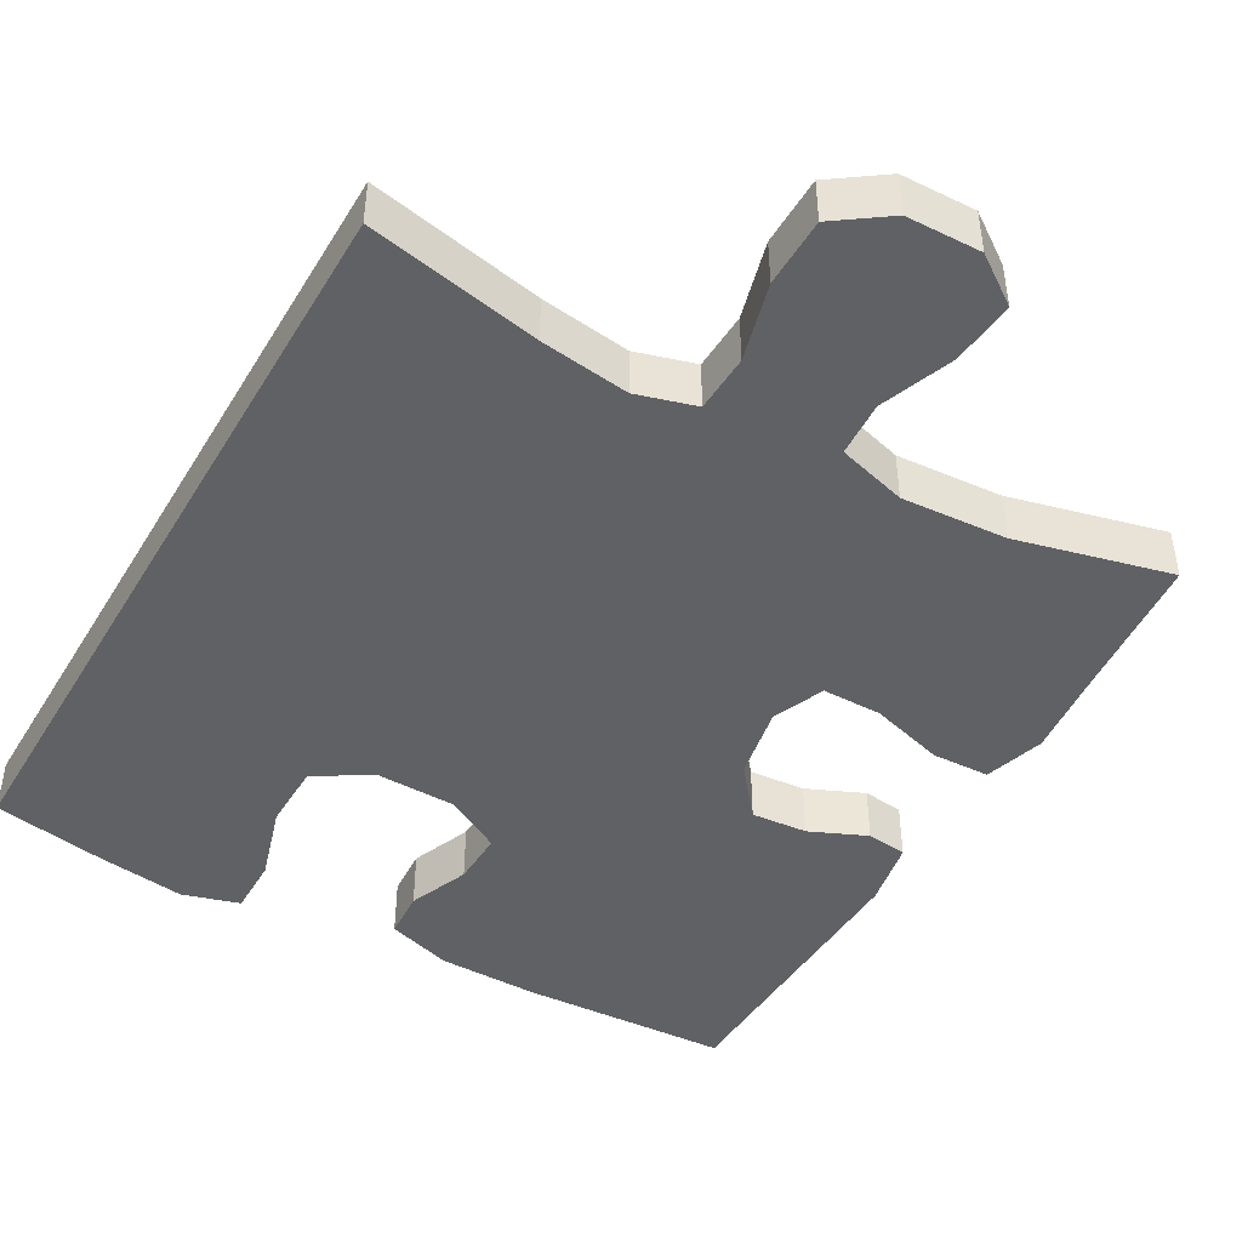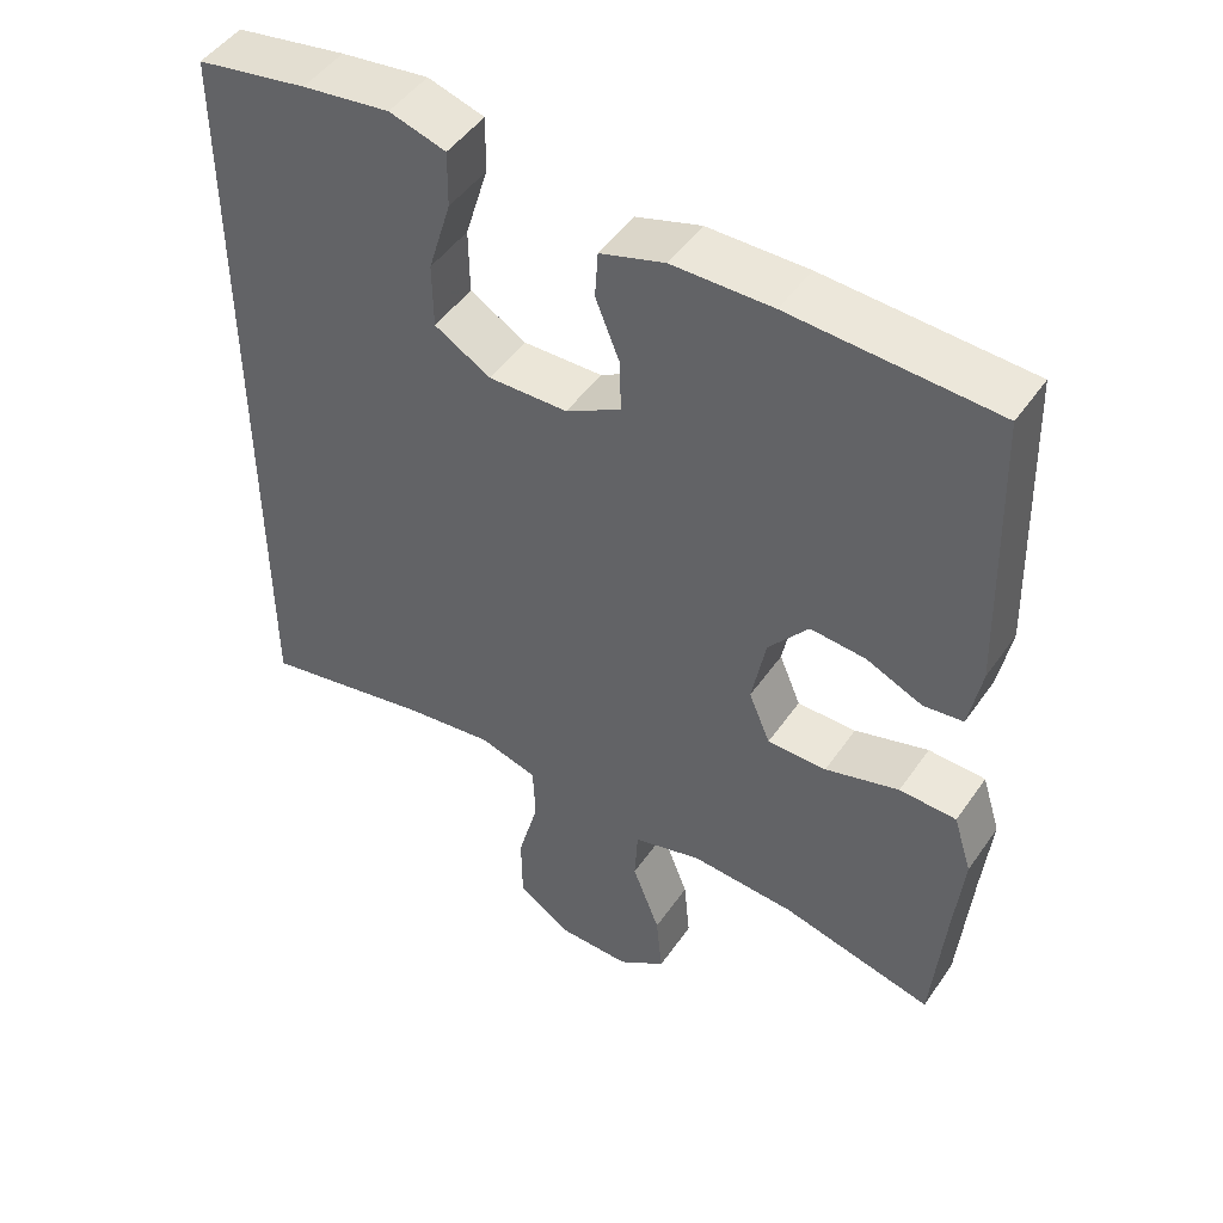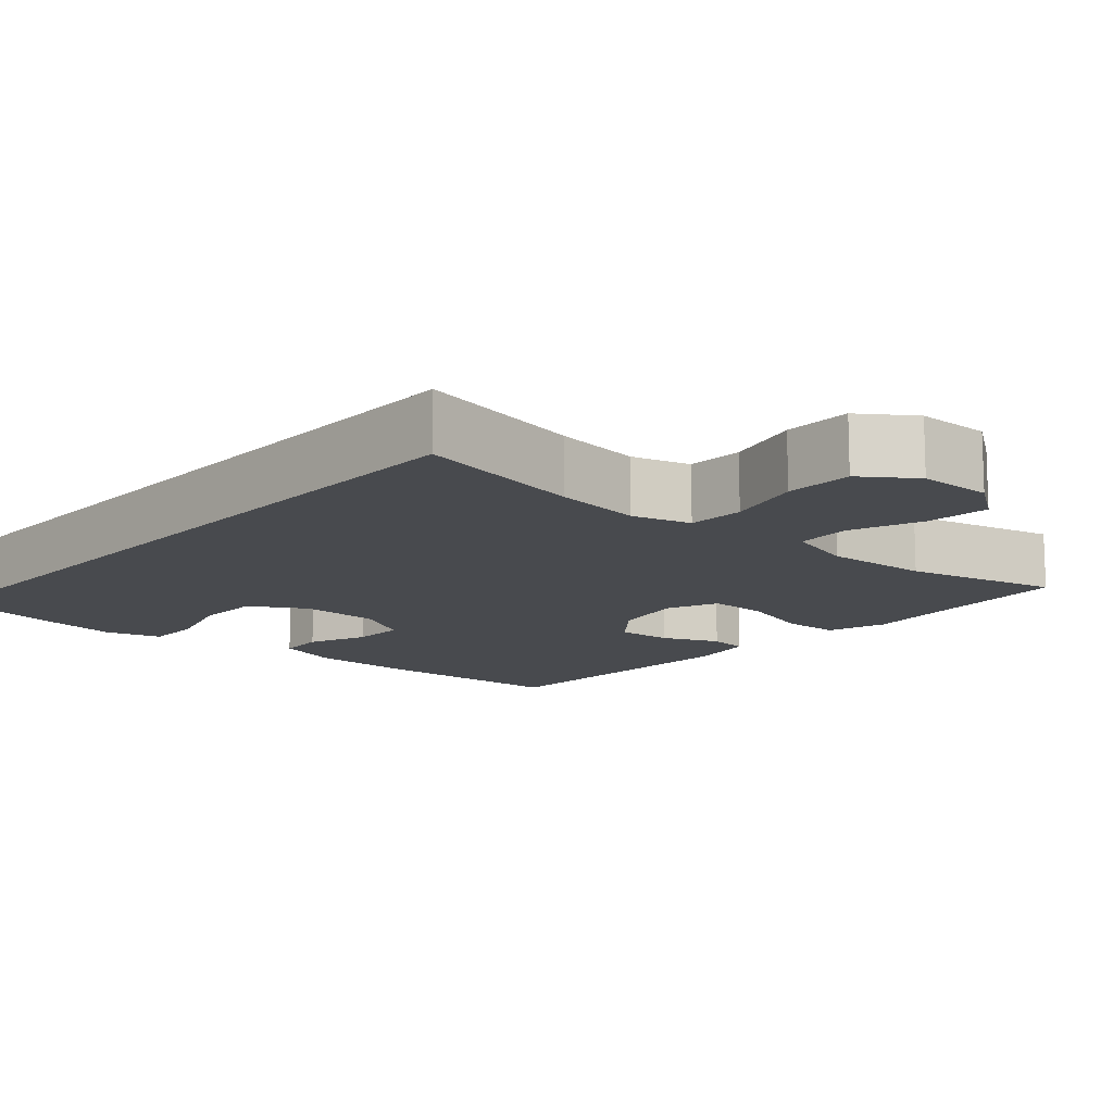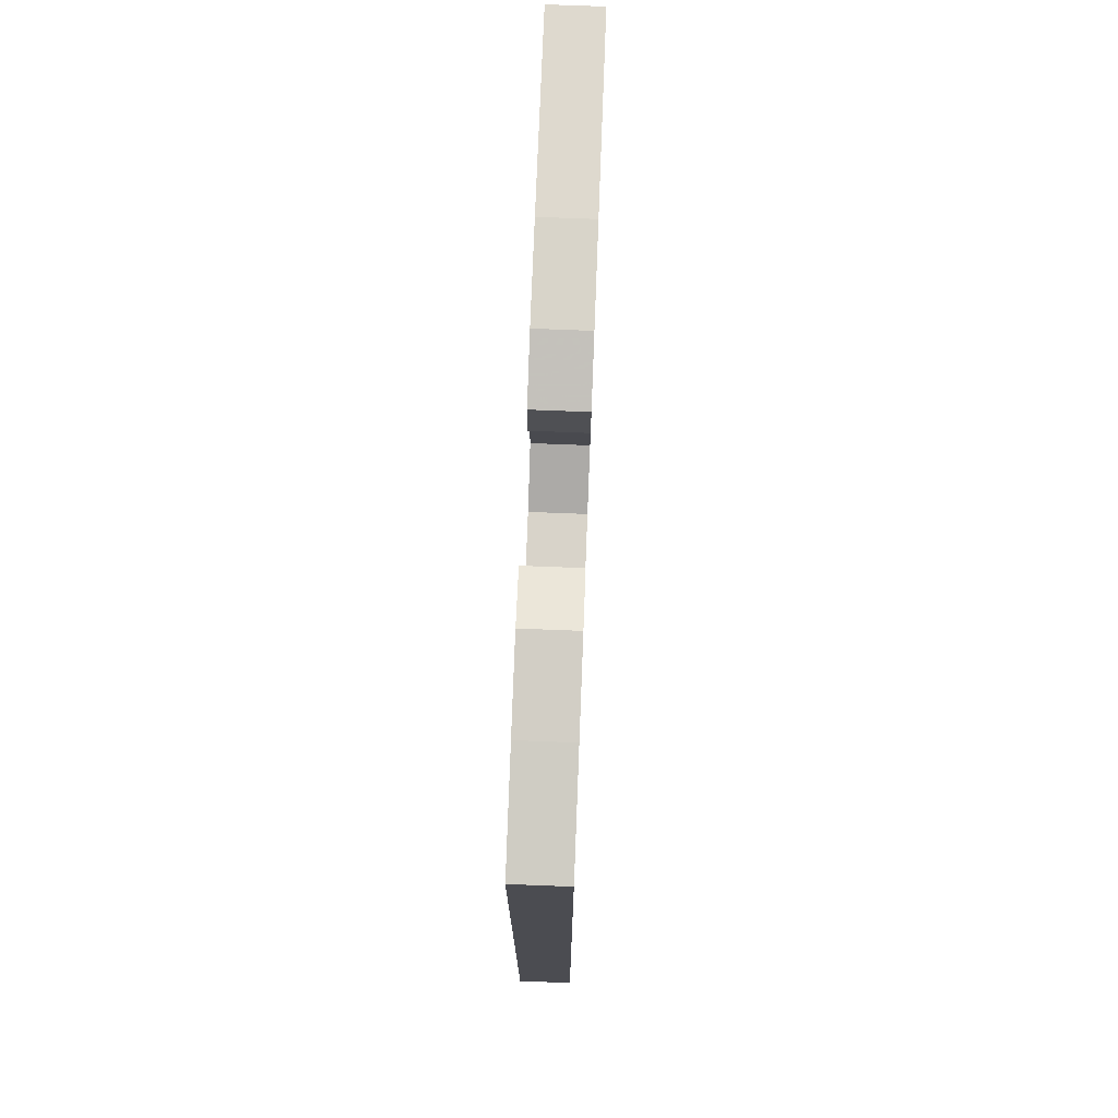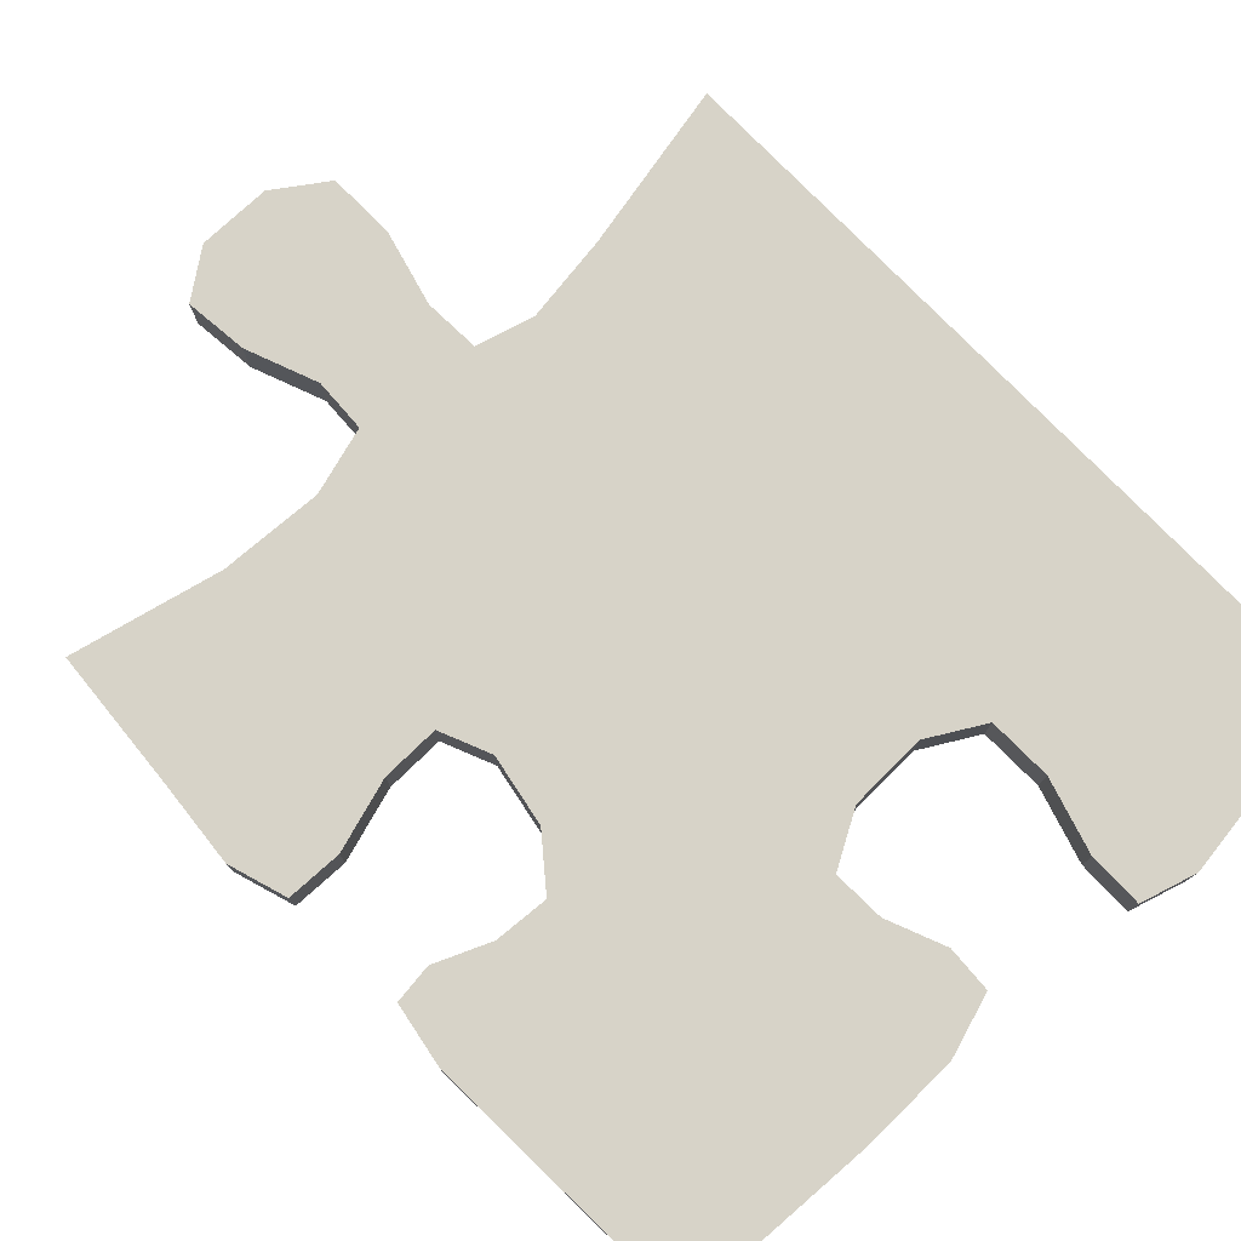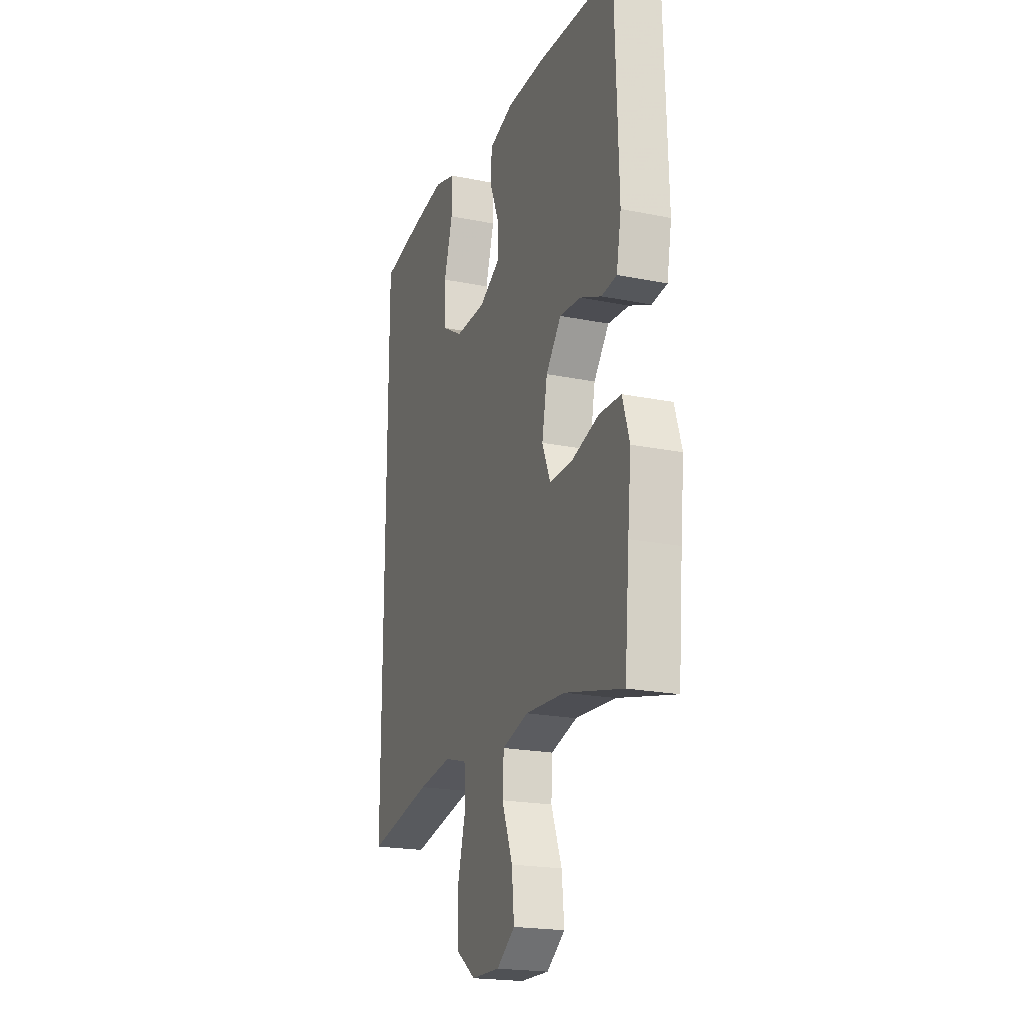
<metadata>
{"format":"obj","ext":"obj","renderer":"f3d","projection":"perspective","resolution":1024,"background":"white","views":[{"elev":-45.4,"azim":150.2,"up":"+Y"},{"elev":47.9,"azim":-146.9,"up":"+Z"},{"elev":-12.9,"azim":138.3,"up":"+Y"},{"elev":74.7,"azim":92.2,"up":"+Z"},{"elev":77.1,"azim":-44.1,"up":"+Y"},{"elev":-20.8,"azim":-110.1,"up":"+Z"}]}
</metadata>
<code>
v -0.5 0.07 0.5
v -0.234 0.07 0.515
v -0.104 0.07 0.514
v -0.02 0.07 0.488
v -0.016 0.07 0.427
v -0.047 0.07 0.35
v -0.049 0.07 0.281
v 0.023 0.07 0.241
v 0.126 0.07 0.239
v 0.199 0.07 0.282
v 0.2 0.07 0.367
v 0.17 0.07 0.465
v 0.169 0.07 0.538
v 0.242 0.07 0.56
v 0.356 0.07 0.545
v 0.5 0.07 0.52
v 0.5 0.07 -0.483
v 0.277 0.07 -0.439
v 0.162 0.07 -0.424
v 0.086 0.07 -0.446
v 0.083 0.07 -0.52
v 0.11 0.07 -0.62
v 0.109 0.07 -0.709
v 0.041 0.07 -0.757
v -0.055 0.07 -0.759
v -0.117 0.07 -0.715
v -0.109 0.07 -0.632
v -0.073 0.07 -0.538
v -0.077 0.07 -0.467
v -0.166 0.07 -0.442
v -0.302 0.07 -0.451
v -0.5 0.07 -0.5
v -0.516 0.07 -0.318
v -0.528 0.07 -0.2
v -0.504 0.07 -0.123
v -0.43 0.07 -0.12
v -0.334 0.07 -0.148
v -0.257 0.07 -0.148
v -0.229 0.07 -0.081
v -0.247 0.07 0.013
v -0.299 0.07 0.077
v -0.371 0.07 0.071
v -0.444 0.07 0.039
v -0.496 0.07 0.045
v -0.512 0.07 0.131
v -0.5 0 0.5
v -0.234 0 0.515
v -0.104 0 0.514
v -0.02 0 0.488
v -0.016 0 0.427
v -0.047 0 0.35
v -0.049 0 0.281
v 0.023 0 0.241
v 0.126 0 0.239
v 0.199 0 0.282
v 0.2 0 0.367
v 0.17 0 0.465
v 0.169 0 0.538
v 0.242 0 0.56
v 0.356 0 0.545
v 0.5 0 0.52
v 0.5 0 -0.483
v 0.277 0 -0.439
v 0.162 0 -0.424
v 0.086 0 -0.446
v 0.083 0 -0.52
v 0.11 0 -0.62
v 0.109 0 -0.709
v 0.041 0 -0.757
v -0.055 0 -0.759
v -0.117 0 -0.715
v -0.109 0 -0.632
v -0.073 0 -0.538
v -0.077 0 -0.467
v -0.166 0 -0.442
v -0.302 0 -0.451
v -0.5 0 -0.5
v -0.516 0 -0.318
v -0.528 0 -0.2
v -0.504 0 -0.123
v -0.43 0 -0.12
v -0.334 0 -0.148
v -0.257 0 -0.148
v -0.229 0 -0.081
v -0.247 0 0.013
v -0.299 0 0.077
v -0.371 0 0.071
v -0.444 0 0.039
v -0.496 0 0.045
v -0.512 0 0.131
f 4 5 6
f 3 4 6
f 2 3 6
f 1 2 6
f 45 1 6
f 44 45 6
f 43 44 6
f 42 43 6
f 41 42 6 7
f 40 41 7 8
f 39 40 8 9
f 38 39 9 10
f 35 36 37
f 34 35 37
f 33 34 37
f 33 37 38
f 32 33 38
f 31 32 38
f 30 31 38 10
f 26 27 28
f 25 26 28
f 24 25 28
f 23 24 28
f 22 23 28
f 21 22 28
f 20 21 28 29
f 29 30 10
f 20 29 10
f 19 20 10
f 15 16 17
f 14 15 17
f 13 14 17
f 12 13 17
f 11 12 17
f 10 11 17 18
f 10 18 19
f 51 50 49
f 51 49 48
f 51 48 47
f 51 47 46
f 51 46 90
f 51 90 89
f 51 89 88
f 51 88 87
f 52 51 87 86
f 53 52 86 85
f 54 53 85 84
f 55 54 84 83
f 82 81 80
f 82 80 79
f 82 79 78
f 83 82 78
f 83 78 77
f 83 77 76
f 55 83 76 75
f 73 72 71
f 73 71 70
f 73 70 69
f 73 69 68
f 73 68 67
f 73 67 66
f 74 73 66 65
f 55 75 74
f 55 74 65
f 55 65 64
f 62 61 60
f 62 60 59
f 62 59 58
f 62 58 57
f 62 57 56
f 63 62 56 55
f 64 63 55
f 1 46 47 2
f 2 47 48 3
f 3 48 49 4
f 4 49 50 5
f 5 50 51 6
f 6 51 52 7
f 7 52 53 8
f 8 53 54 9
f 9 54 55 10
f 10 55 56 11
f 11 56 57 12
f 12 57 58 13
f 13 58 59 14
f 14 59 60 15
f 15 60 61 16
f 16 61 62 17
f 17 62 63 18
f 18 63 64 19
f 19 64 65 20
f 20 65 66 21
f 21 66 67 22
f 22 67 68 23
f 23 68 69 24
f 24 69 70 25
f 25 70 71 26
f 26 71 72 27
f 27 72 73 28
f 28 73 74 29
f 29 74 75 30
f 30 75 76 31
f 31 76 77 32
f 32 77 78 33
f 33 78 79 34
f 34 79 80 35
f 35 80 81 36
f 36 81 82 37
f 37 82 83 38
f 38 83 84 39
f 39 84 85 40
f 40 85 86 41
f 41 86 87 42
f 42 87 88 43
f 43 88 89 44
f 44 89 90 45
f 45 90 46 1

</code>
